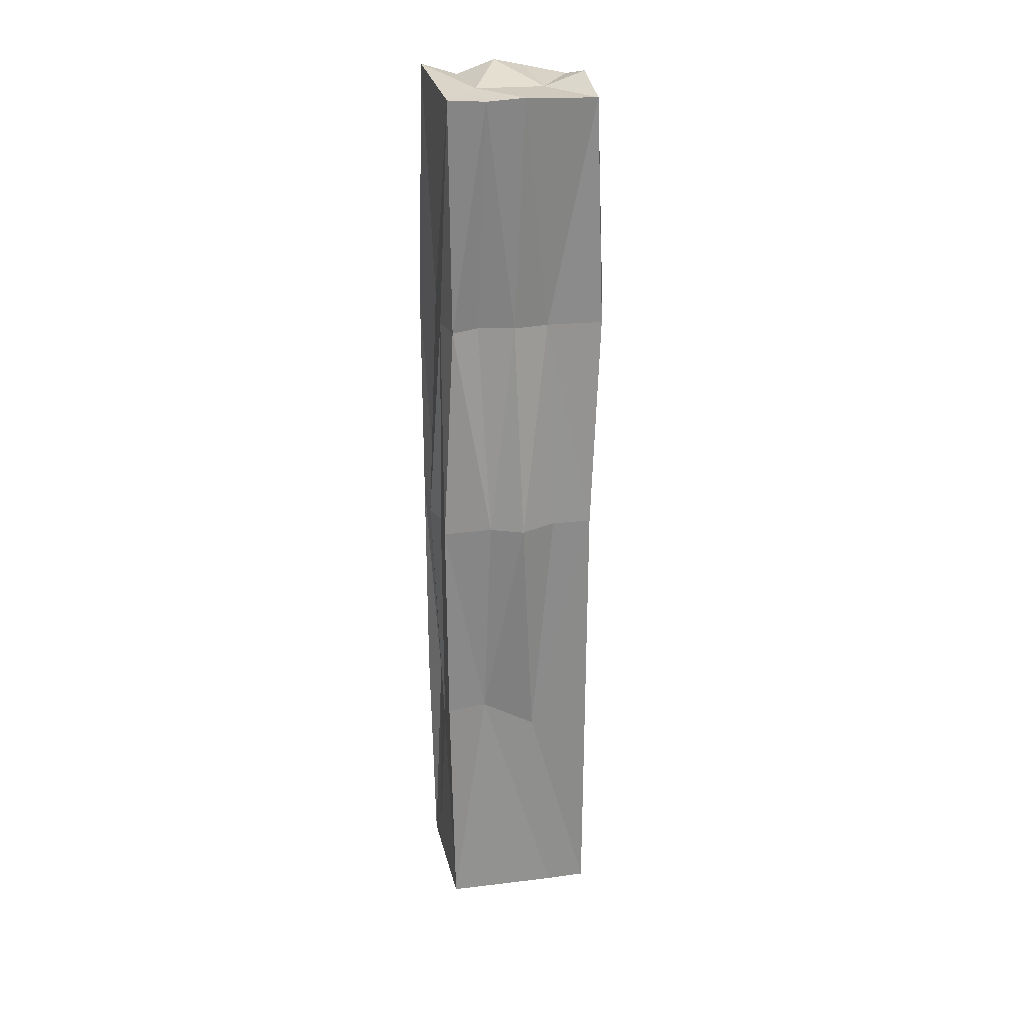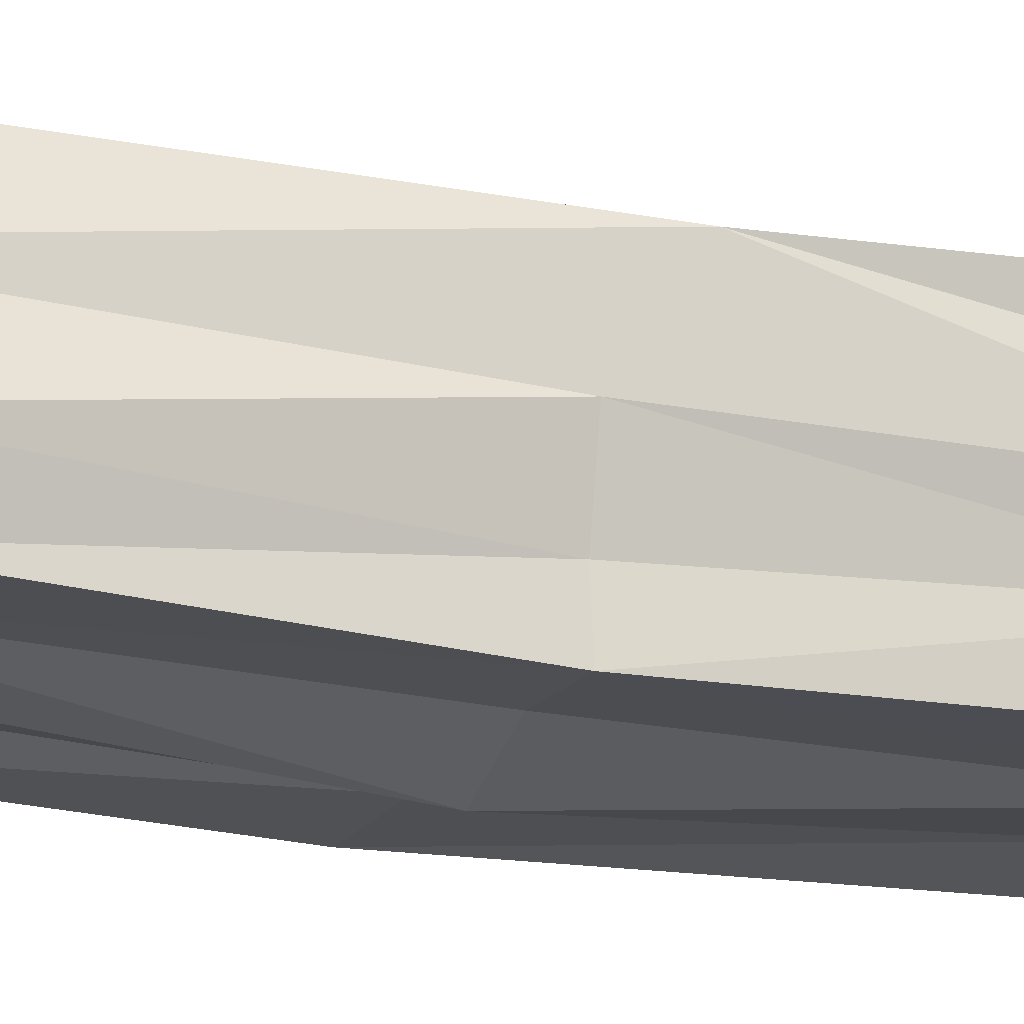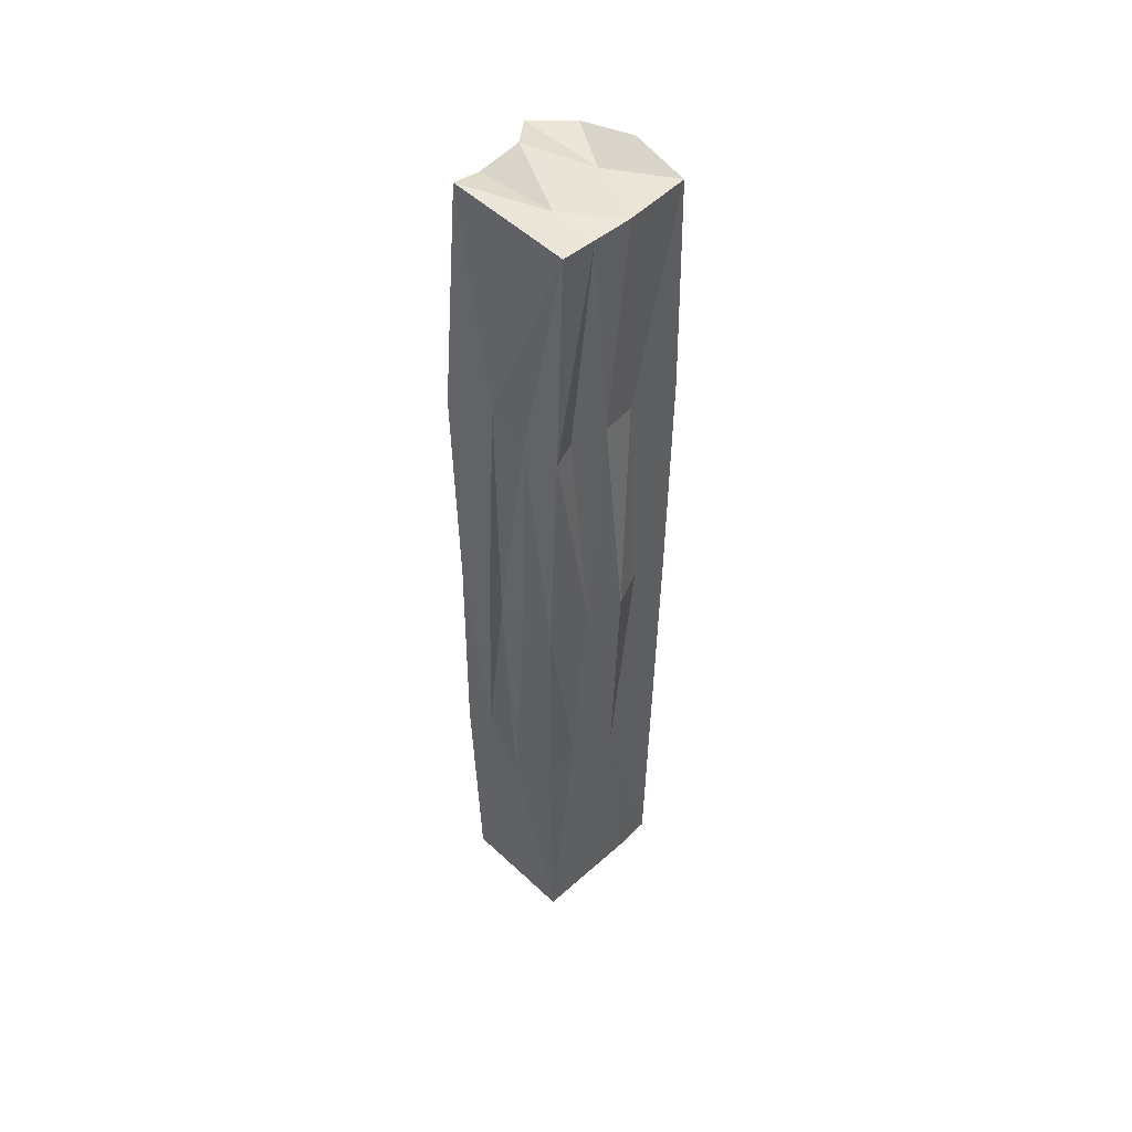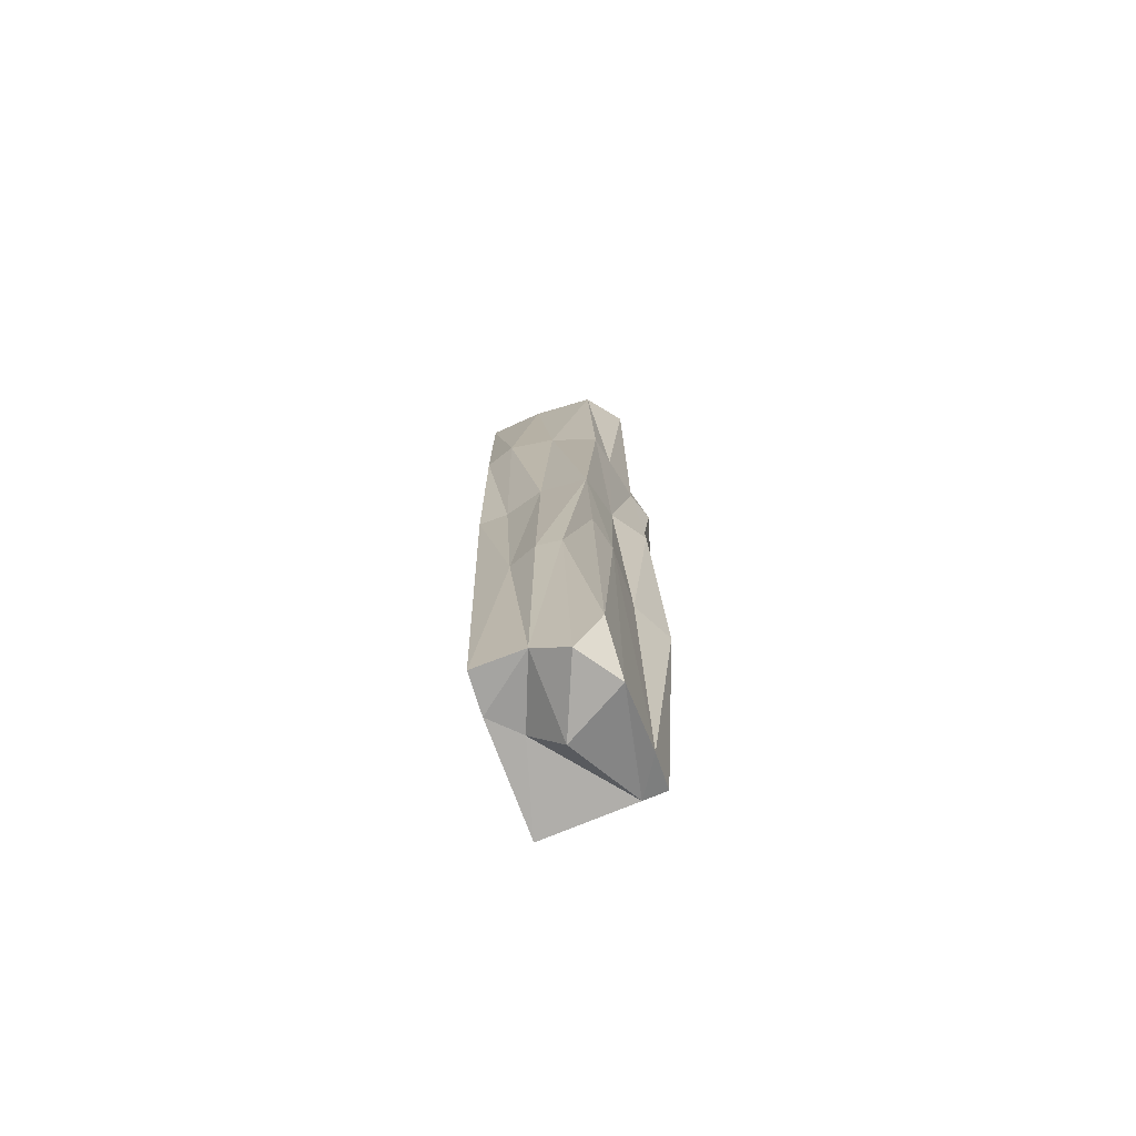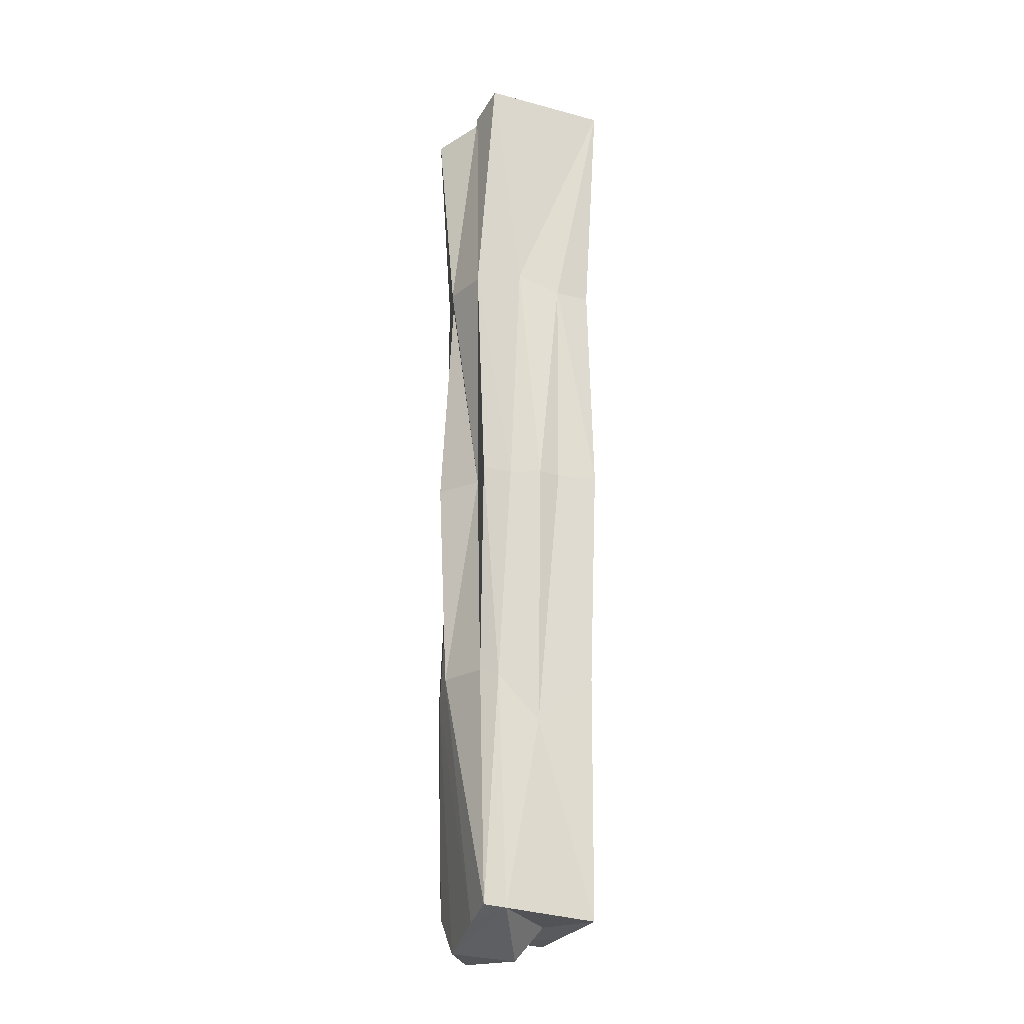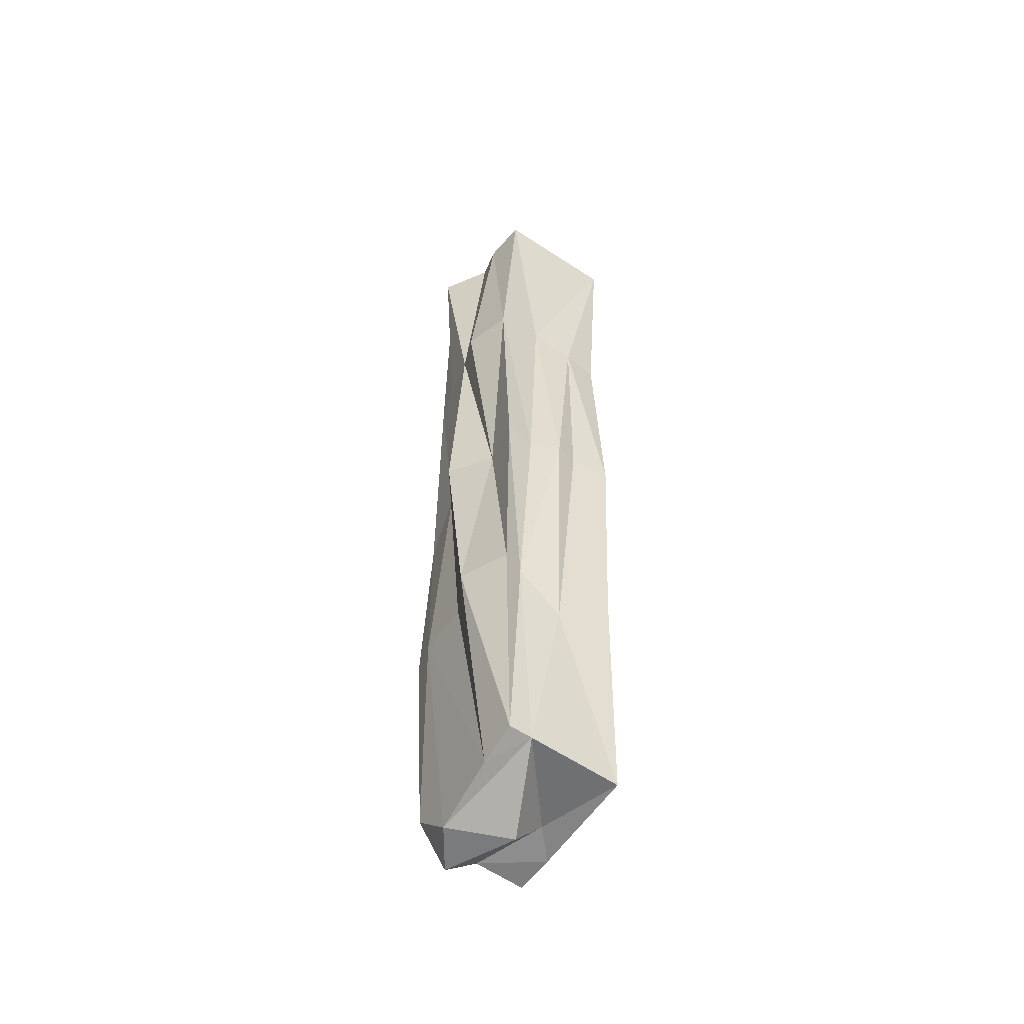
<metadata>
{"format":"obj","ext":"obj","renderer":"f3d","projection":"perspective","resolution":1024,"background":"white","views":[{"elev":25.0,"azim":-8.5,"up":"+Z"},{"elev":-15.9,"azim":64.6,"up":"+Y"},{"elev":47.1,"azim":-40.9,"up":"+Z"},{"elev":-74.4,"azim":115.4,"up":"+Z"},{"elev":-21.1,"azim":-102.5,"up":"+Z"},{"elev":-53.2,"azim":-117.4,"up":"+Z"}]}
</metadata>
<code>
o Cube.038_Cube.042
v 1.786 3.063 -0.8602
v 1.78 3.127 -0.8596
v 1.78 3.13 -1.351
v 1.705 3.052 -0.857
v 1.698 3.122 -1.354
v 1.786 3.063 -1.106
v 1.788 3.128 -1.125
v 1.784 3.093 -0.8518
v 1.719 3.125 -1.361
v 1.695 3.124 -1.106
v 1.739 3.121 -0.8498
v 1.7 3.057 -1.106
v 1.746 3.054 -0.8575
v 1.744 3.095 -1.377
v 1.745 3.052 -1.106
v 1.695 3.091 -1.106
v 1.74 3.141 -1.106
v 1.788 3.101 -1.106
v 1.786 3.07 -1.364
v 1.778 3.13 -0.9855
v 1.696 3.128 -0.9855
v 1.758 3.141 -0.857
v 1.704 3.061 -1.36
v 1.707 3.058 -0.9855
v 1.698 3.118 -0.8506
v 1.725 3.054 -0.8589
v 1.791 3.066 -0.9855
v 1.784 3.096 -1.361
v 1.791 3.131 -1.228
v 1.756 3.128 -1.373
v 1.696 3.125 -1.227
v 1.718 3.125 -0.858
v 1.701 3.061 -1.227
v 1.765 3.066 -1.362
v 1.723 3.08 -0.857
v 1.741 3.062 -0.9855
v 1.727 3.059 -1.106
v 1.764 3.062 -1.106
v 1.702 3.101 -0.9766
v 1.701 3.107 -1.106
v 1.7 3.079 -1.106
v 1.738 3.135 -0.9855
v 1.743 3.131 -1.227
v 1.76 3.13 -1.106
v 1.72 3.123 -1.106
v 1.791 3.101 -1.227
v 1.784 3.079 -1.106
v 1.788 3.114 -1.228
v 1.786 3.085 -1.227
v 1.795 3.083 -0.9855
v 1.72 3.14 -1.227
v 1.773 3.134 -1.228
v 1.762 3.132 -0.9855
v 1.702 3.091 -1.252
v 1.702 3.114 -1.227
v 1.753 3.066 -1.243
v 1.723 3.065 -1.227
v 1.721 3.065 -0.9855
v 1.762 3.094 -0.8599
v 1.699 3.11 -1.355
v 1.748 3.078 -1.358
v 1.78 3.115 -1.376
v 1.76 3.066 -0.9855
v 1.702 3.078 -0.9855
v 1.721 3.139 -0.9855
v 1.786 3.106 -0.9724
f 20 2 66
f 24 4 64
f 14 28 61
f 60 9 30
f 59 11 35
f 66 8 50
f 54 41 16
f 23 33 54
f 60 54 55
f 39 25 21
f 56 38 15
f 34 19 56
f 35 4 26
f 13 35 26
f 23 61 34
f 60 61 23
f 14 62 28
f 64 4 39
f 7 66 18
f 26 36 13
f 63 27 1
f 30 3 62
f 60 14 61
f 59 22 11
f 57 15 37
f 6 56 19
f 55 16 40
f 39 4 25
f 41 33 12
f 22 42 11
f 44 43 17
f 45 31 10
f 18 49 46
f 7 46 48
f 48 29 7
f 48 28 62
f 48 3 29
f 6 49 47
f 1 50 8
f 19 28 49
f 28 46 49
f 27 47 50
f 50 18 66
f 17 51 45
f 51 5 31
f 9 51 43
f 7 52 44
f 52 3 30
f 52 9 43
f 2 53 22
f 20 44 53
f 42 44 17
f 10 55 40
f 60 23 54
f 55 5 60
f 21 40 39
f 12 57 37
f 40 16 39
f 57 23 34
f 26 24 58
f 34 56 57
f 24 37 58
f 36 37 15
f 13 59 35
f 8 2 59
f 2 22 59
f 28 34 61
f 1 8 59
f 60 30 14
f 60 5 9
f 25 35 32
f 32 21 25
f 14 30 62
f 13 63 1
f 11 32 35
f 63 15 38
f 63 6 27
f 64 16 41
f 64 12 24
f 32 42 65
f 42 45 65
f 21 45 10
f 66 2 8
f 7 20 66
f 26 58 36
f 57 56 15
f 6 38 56
f 55 54 16
f 41 54 33
f 22 53 42
f 44 52 43
f 45 51 31
f 18 47 49
f 7 18 46
f 48 46 28
f 48 62 3
f 6 19 49
f 1 27 50
f 27 6 47
f 50 47 18
f 17 43 51
f 51 9 5
f 7 29 52
f 52 29 3
f 52 30 9
f 2 20 53
f 20 7 44
f 42 53 44
f 10 31 55
f 55 31 5
f 21 10 40
f 12 33 57
f 57 33 23
f 26 4 24
f 24 12 37
f 36 58 37
f 13 1 59
f 28 19 34
f 25 4 35
f 32 65 21
f 13 36 63
f 63 36 15
f 63 38 6
f 64 39 16
f 64 41 12
f 32 11 42
f 42 17 45
f 21 65 45

</code>
